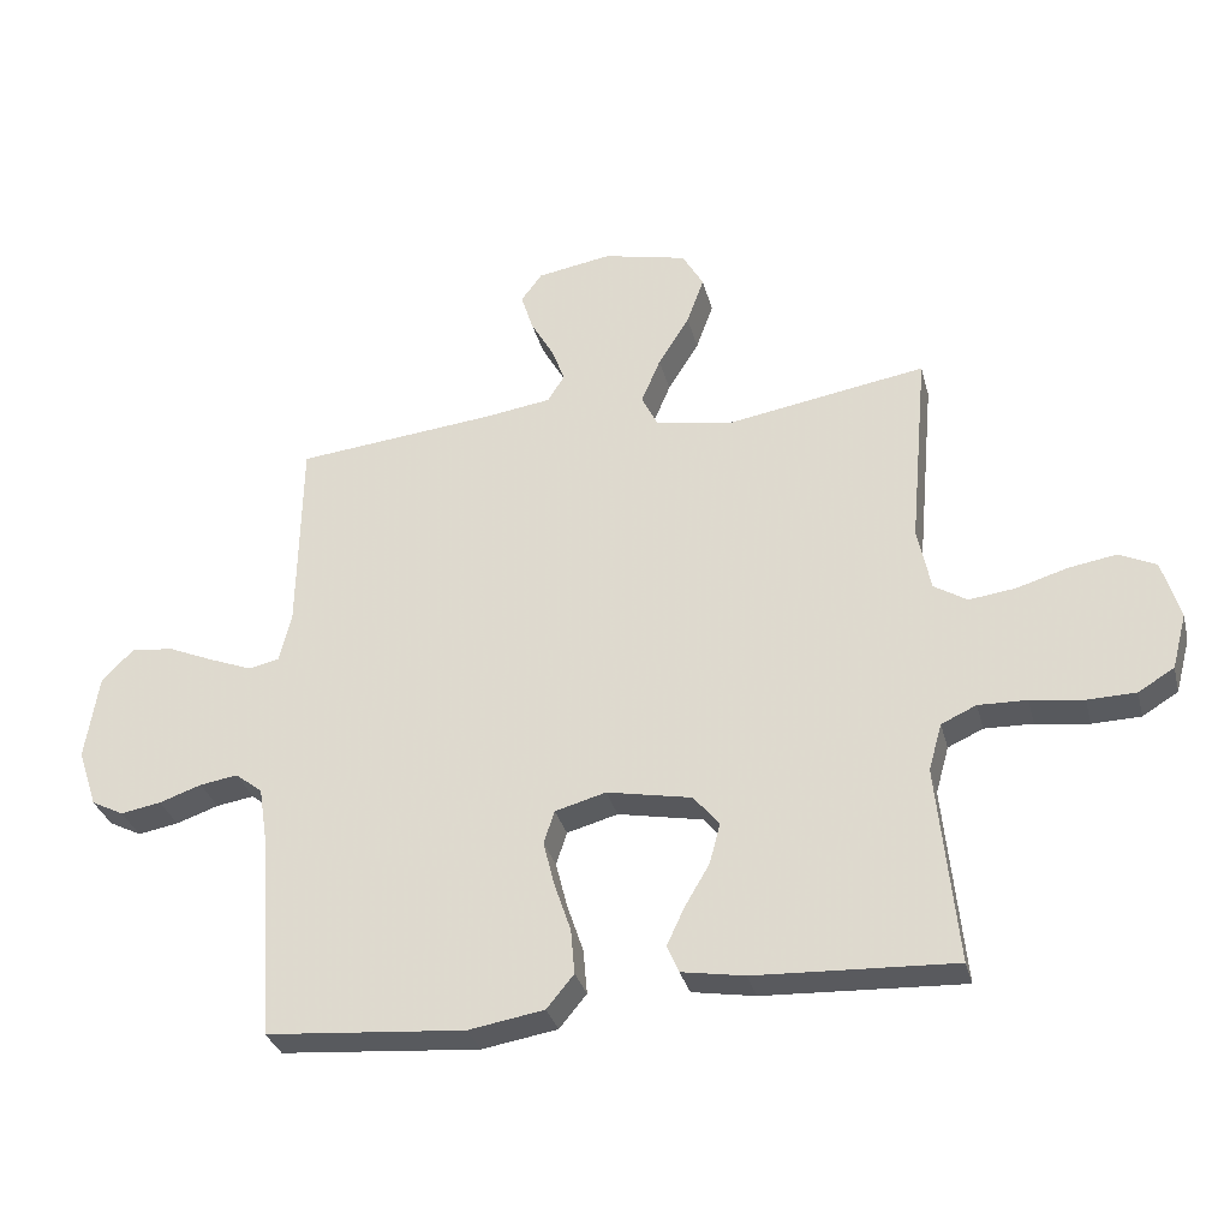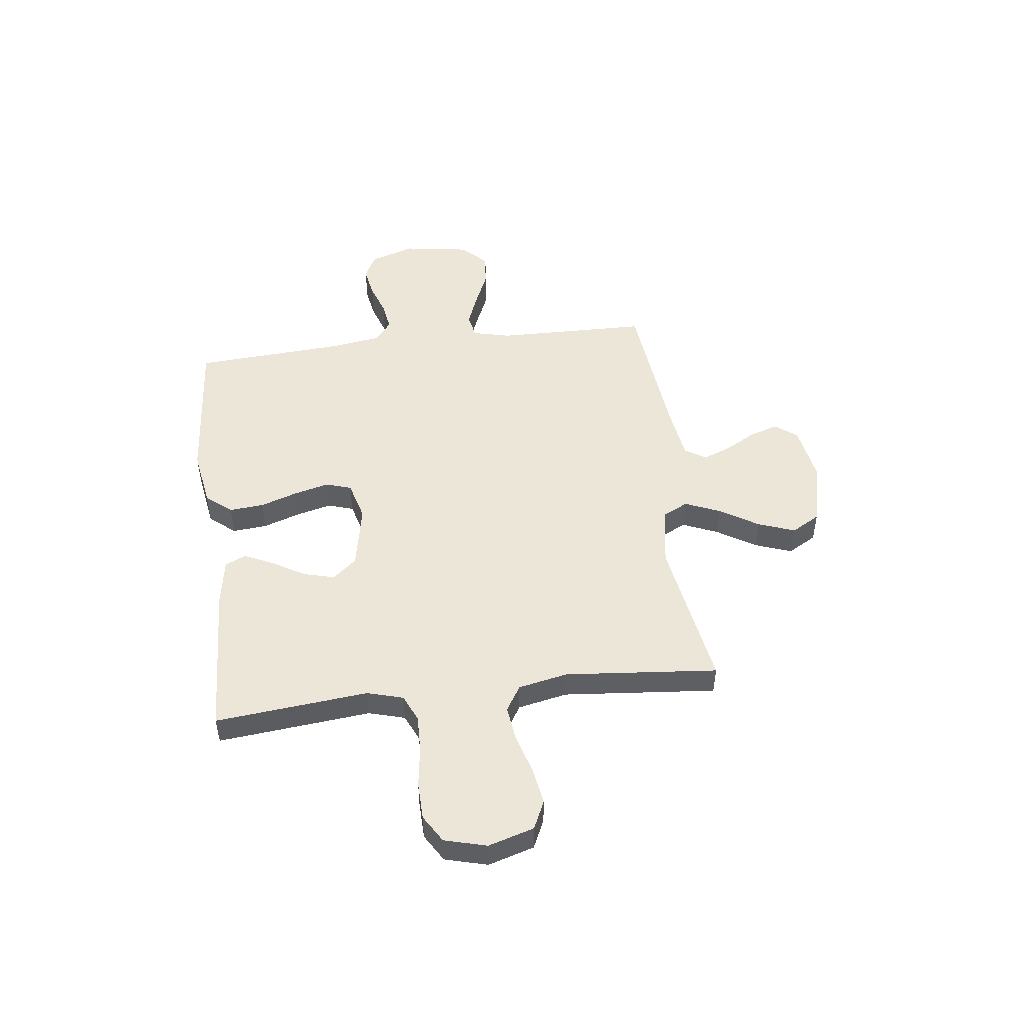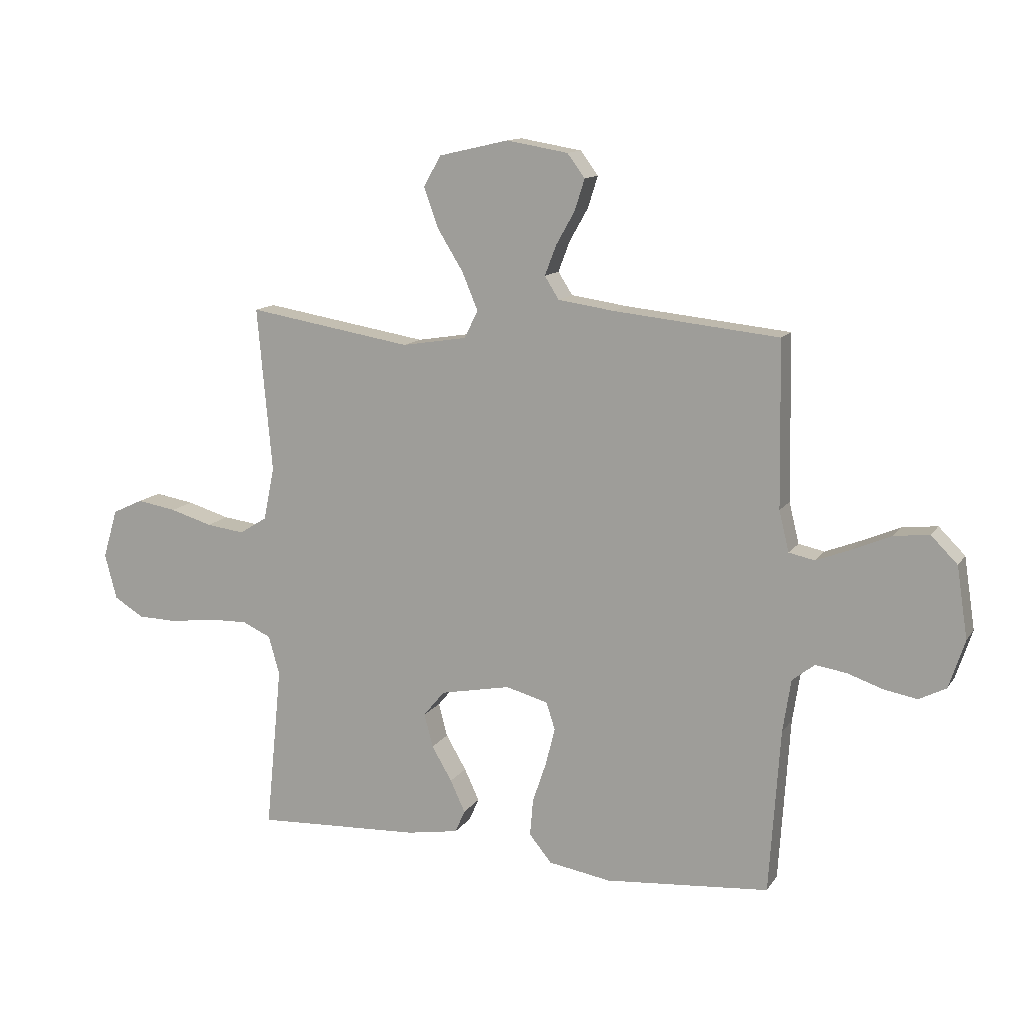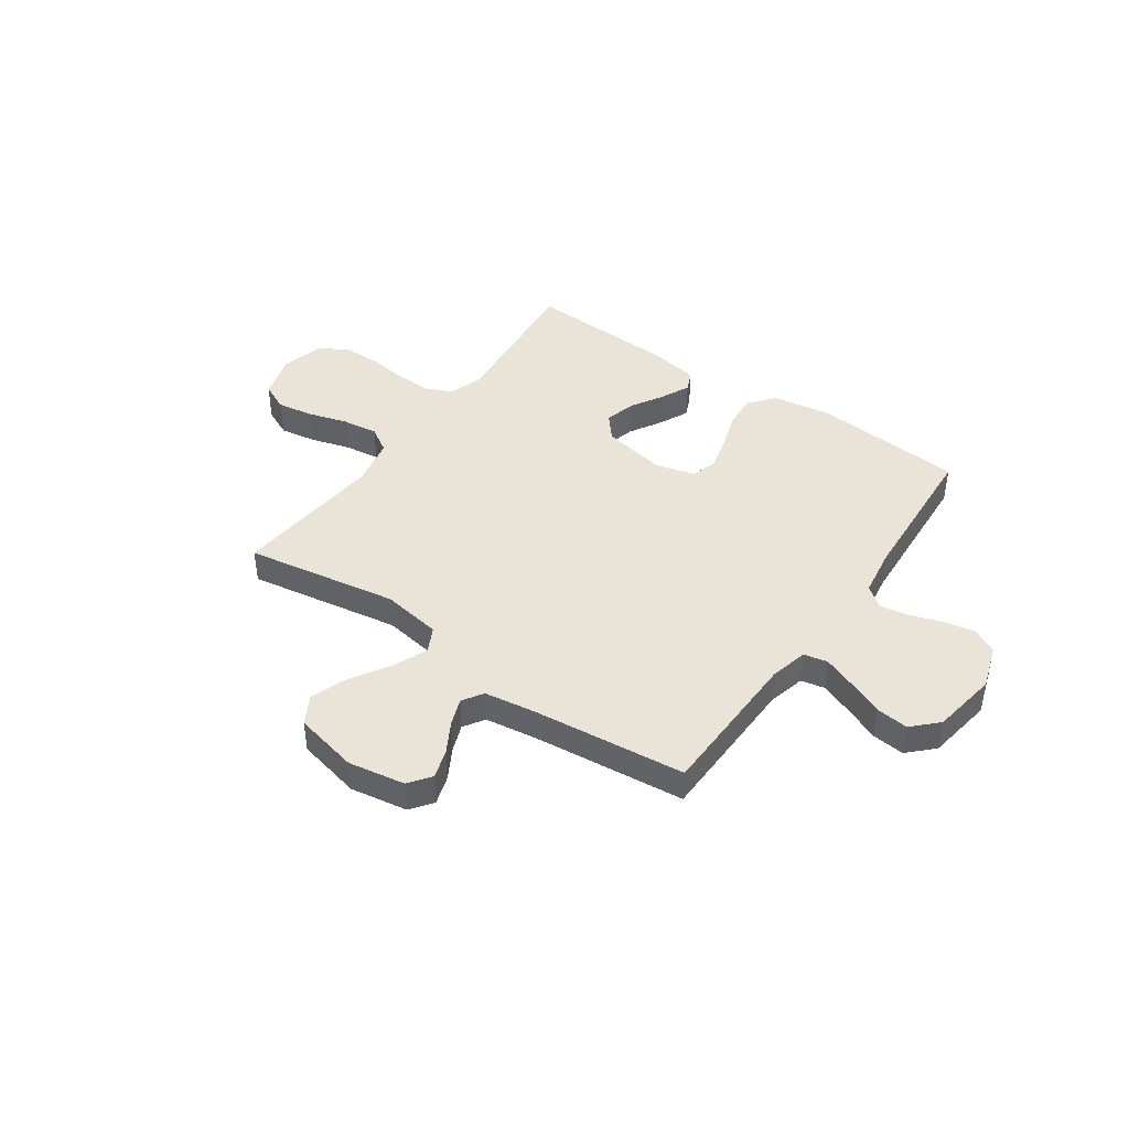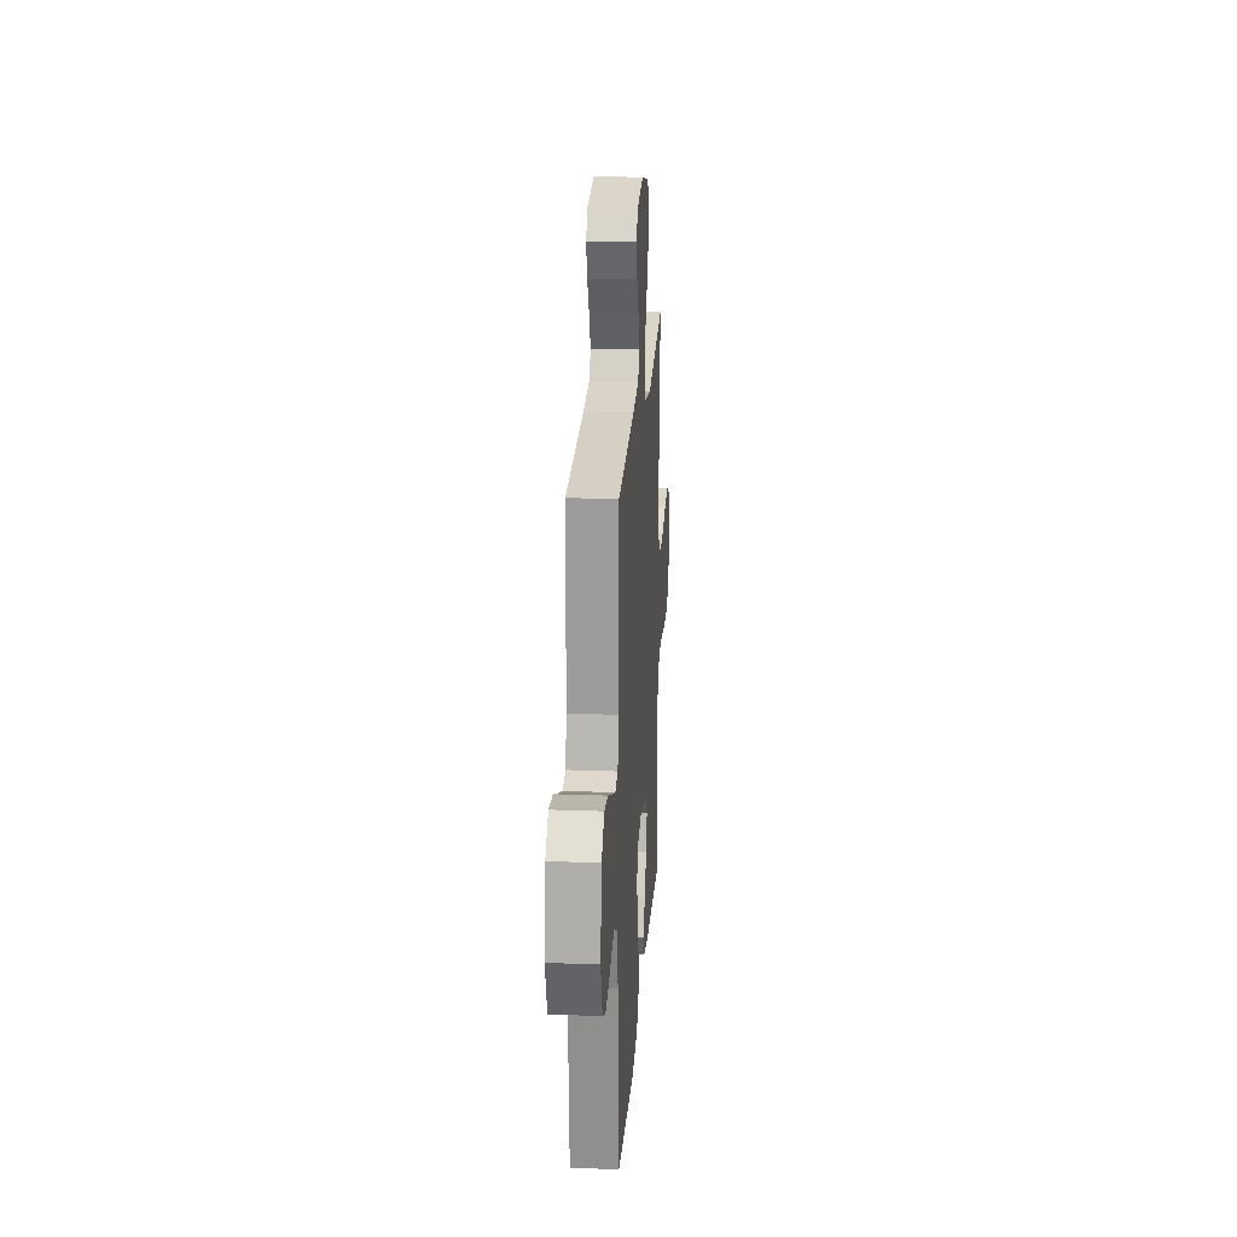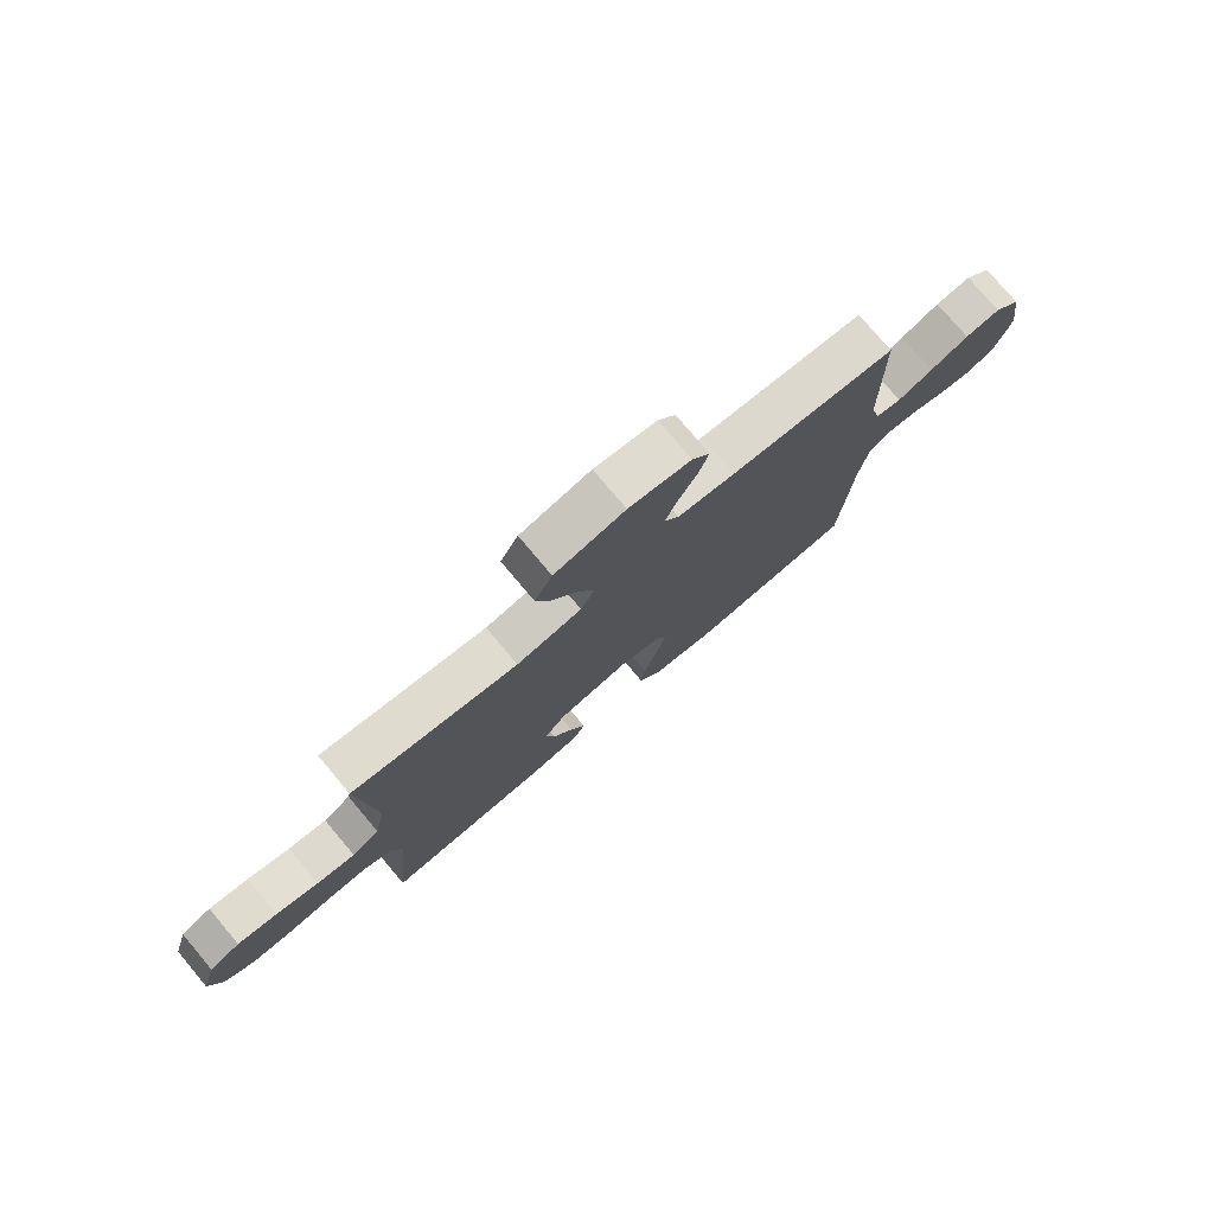
<metadata>
{"format":"obj","ext":"obj","renderer":"f3d","projection":"perspective","resolution":1024,"background":"white","views":[{"elev":-31.9,"azim":-166.0,"up":"+Z"},{"elev":49.4,"azim":-97.0,"up":"+Y"},{"elev":12.6,"azim":21.2,"up":"+Z"},{"elev":42.8,"azim":35.0,"up":"+Y"},{"elev":20.3,"azim":93.9,"up":"+Z"},{"elev":77.1,"azim":-40.1,"up":"+Z"}]}
</metadata>
<code>
v -0.5 0.07 -0.5
v -0.47 0.07 -0.2
v -0.49 0.07 -0.129
v -0.543 0.07 -0.105
v -0.616 0.07 -0.107
v -0.696 0.07 -0.118
v -0.769 0.07 -0.116
v -0.823 0.07 -0.083
v -0.845 0.07 0
v -0.818 0.07 0.09
v -0.762 0.07 0.116
v -0.69 0.07 0.104
v -0.613 0.07 0.081
v -0.543 0.07 0.072
v -0.493 0.07 0.103
v -0.473 0.07 0.2
v -0.5 0.07 0.5
v -0.2 0.07 0.45
v -0.082 0.07 0.469
v -0.057 0.07 0.519
v -0.086 0.07 0.588
v -0.133 0.07 0.664
v -0.159 0.07 0.736
v -0.127 0.07 0.792
v 0 0.07 0.821
v 0.112 0.07 0.802
v 0.144 0.07 0.759
v 0.126 0.07 0.702
v 0.092 0.07 0.642
v 0.071 0.07 0.587
v 0.097 0.07 0.546
v 0.2 0.07 0.531
v 0.5 0.07 0.5
v 0.505 0.07 0.2
v 0.523 0.07 0.126
v 0.57 0.07 0.116
v 0.634 0.07 0.141
v 0.704 0.07 0.171
v 0.768 0.07 0.178
v 0.816 0.07 0.13
v 0.836 0.07 0
v 0.807 0.07 -0.088
v 0.758 0.07 -0.113
v 0.697 0.07 -0.102
v 0.633 0.07 -0.08
v 0.576 0.07 -0.071
v 0.535 0.07 -0.103
v 0.52 0.07 -0.2
v 0.5 0.07 -0.5
v 0.2 0.07 -0.525
v 0.086 0.07 -0.506
v 0.045 0.07 -0.456
v 0.051 0.07 -0.388
v 0.076 0.07 -0.314
v 0.093 0.07 -0.246
v 0.077 0.07 -0.196
v 0 0.07 -0.175
v -0.128 0.07 -0.2
v -0.167 0.07 -0.247
v -0.151 0.07 -0.308
v -0.114 0.07 -0.371
v -0.087 0.07 -0.429
v -0.105 0.07 -0.47
v -0.2 0.07 -0.486
v -0.5 0 -0.5
v -0.47 0 -0.2
v -0.49 0 -0.129
v -0.543 0 -0.105
v -0.616 0 -0.107
v -0.696 0 -0.118
v -0.769 0 -0.116
v -0.823 0 -0.083
v -0.845 0 0
v -0.818 0 0.09
v -0.762 0 0.116
v -0.69 0 0.104
v -0.613 0 0.081
v -0.543 0 0.072
v -0.493 0 0.103
v -0.473 0 0.2
v -0.5 0 0.5
v -0.2 0 0.45
v -0.082 0 0.469
v -0.057 0 0.519
v -0.086 0 0.588
v -0.133 0 0.664
v -0.159 0 0.736
v -0.127 0 0.792
v 0 0 0.821
v 0.112 0 0.802
v 0.144 0 0.759
v 0.126 0 0.702
v 0.092 0 0.642
v 0.071 0 0.587
v 0.097 0 0.546
v 0.2 0 0.531
v 0.5 0 0.5
v 0.505 0 0.2
v 0.523 0 0.126
v 0.57 0 0.116
v 0.634 0 0.141
v 0.704 0 0.171
v 0.768 0 0.178
v 0.816 0 0.13
v 0.836 0 0
v 0.807 0 -0.088
v 0.758 0 -0.113
v 0.697 0 -0.102
v 0.633 0 -0.08
v 0.576 0 -0.071
v 0.535 0 -0.103
v 0.52 0 -0.2
v 0.5 0 -0.5
v 0.2 0 -0.525
v 0.086 0 -0.506
v 0.045 0 -0.456
v 0.051 0 -0.388
v 0.076 0 -0.314
v 0.093 0 -0.246
v 0.077 0 -0.196
v 0 0 -0.175
v -0.128 0 -0.2
v -0.167 0 -0.247
v -0.151 0 -0.308
v -0.114 0 -0.371
v -0.087 0 -0.429
v -0.105 0 -0.47
v -0.2 0 -0.486
f 64 1 2
f 63 64 2
f 62 63 2
f 61 62 2
f 60 61 2
f 59 60 2 3
f 58 59 3 4
f 57 58 4
f 52 53 54
f 51 52 54
f 50 51 54
f 49 50 54
f 48 49 54
f 47 48 54 55
f 46 47 55 56
f 43 44 45
f 42 43 45
f 41 42 45
f 40 41 45
f 39 40 45
f 38 39 45
f 37 38 45
f 36 37 45 46
f 46 56 57
f 36 46 57
f 35 36 57
f 32 33 34
f 35 57 4
f 34 35 4
f 32 34 4
f 31 32 4
f 27 28 29
f 26 27 29
f 25 26 29
f 24 25 29
f 23 24 29
f 22 23 29
f 21 22 29
f 20 21 29 30
f 16 17 18
f 15 16 18 19
f 11 12 13
f 10 11 13
f 9 10 13
f 8 9 13
f 7 8 13
f 6 7 13
f 5 6 13
f 5 13 14
f 4 5 14 15
f 19 20 30 31
f 4 15 19 31
f 66 65 128
f 66 128 127
f 66 127 126
f 66 126 125
f 66 125 124
f 67 66 124 123
f 68 67 123 122
f 68 122 121
f 118 117 116
f 118 116 115
f 118 115 114
f 118 114 113
f 118 113 112
f 119 118 112 111
f 120 119 111 110
f 109 108 107
f 109 107 106
f 109 106 105
f 109 105 104
f 109 104 103
f 109 103 102
f 109 102 101
f 110 109 101 100
f 121 120 110
f 121 110 100
f 121 100 99
f 98 97 96
f 68 121 99
f 68 99 98
f 68 98 96
f 68 96 95
f 93 92 91
f 93 91 90
f 93 90 89
f 93 89 88
f 93 88 87
f 93 87 86
f 93 86 85
f 94 93 85 84
f 82 81 80
f 83 82 80 79
f 77 76 75
f 77 75 74
f 77 74 73
f 77 73 72
f 77 72 71
f 77 71 70
f 77 70 69
f 78 77 69
f 79 78 69 68
f 95 94 84 83
f 95 83 79 68
f 1 65 66 2
f 2 66 67 3
f 3 67 68 4
f 4 68 69 5
f 5 69 70 6
f 6 70 71 7
f 7 71 72 8
f 8 72 73 9
f 9 73 74 10
f 10 74 75 11
f 11 75 76 12
f 12 76 77 13
f 13 77 78 14
f 14 78 79 15
f 15 79 80 16
f 16 80 81 17
f 17 81 82 18
f 18 82 83 19
f 19 83 84 20
f 20 84 85 21
f 21 85 86 22
f 22 86 87 23
f 23 87 88 24
f 24 88 89 25
f 25 89 90 26
f 26 90 91 27
f 27 91 92 28
f 28 92 93 29
f 29 93 94 30
f 30 94 95 31
f 31 95 96 32
f 32 96 97 33
f 33 97 98 34
f 34 98 99 35
f 35 99 100 36
f 36 100 101 37
f 37 101 102 38
f 38 102 103 39
f 39 103 104 40
f 40 104 105 41
f 41 105 106 42
f 42 106 107 43
f 43 107 108 44
f 44 108 109 45
f 45 109 110 46
f 46 110 111 47
f 47 111 112 48
f 48 112 113 49
f 49 113 114 50
f 50 114 115 51
f 51 115 116 52
f 52 116 117 53
f 53 117 118 54
f 54 118 119 55
f 55 119 120 56
f 56 120 121 57
f 57 121 122 58
f 58 122 123 59
f 59 123 124 60
f 60 124 125 61
f 61 125 126 62
f 62 126 127 63
f 63 127 128 64
f 64 128 65 1

</code>
